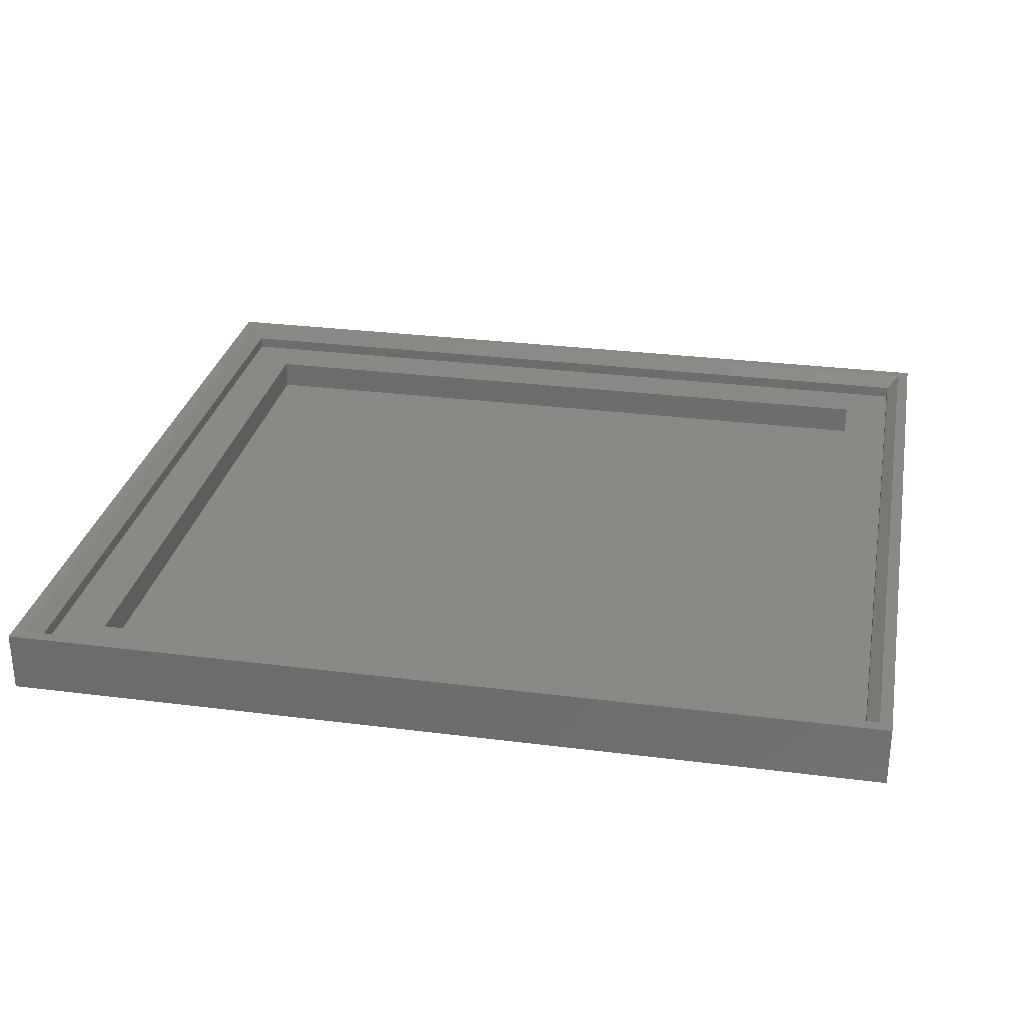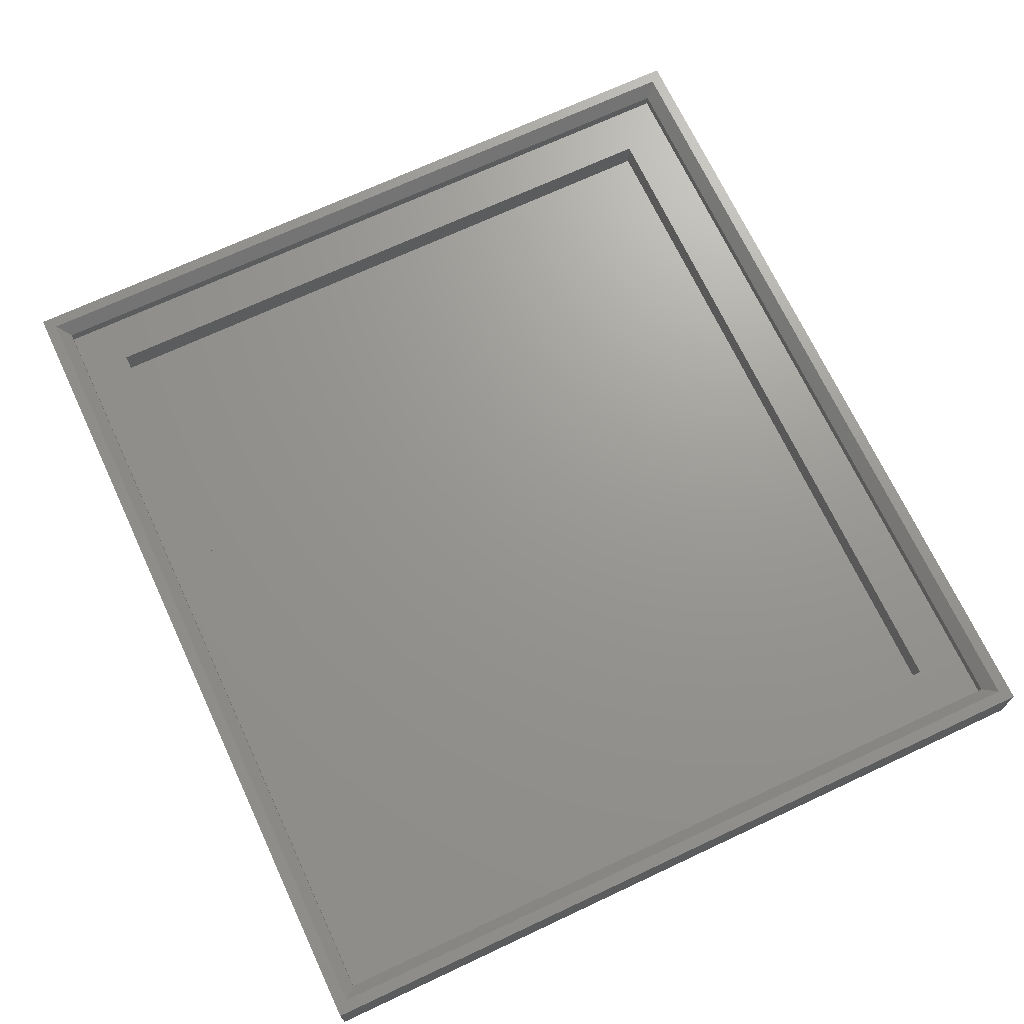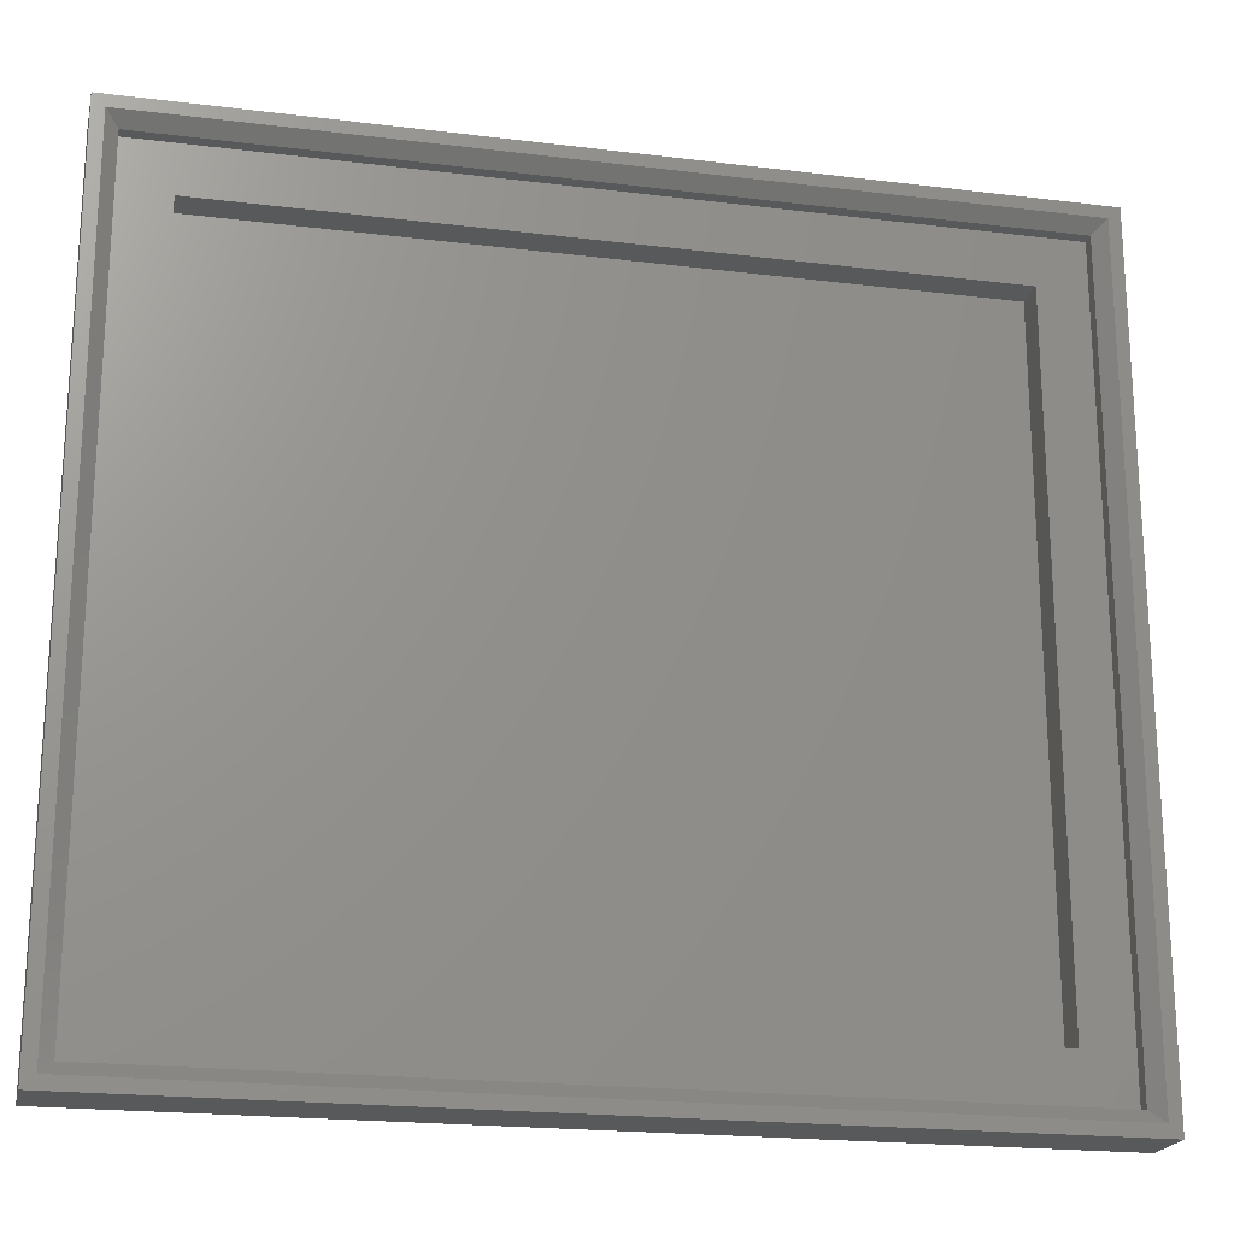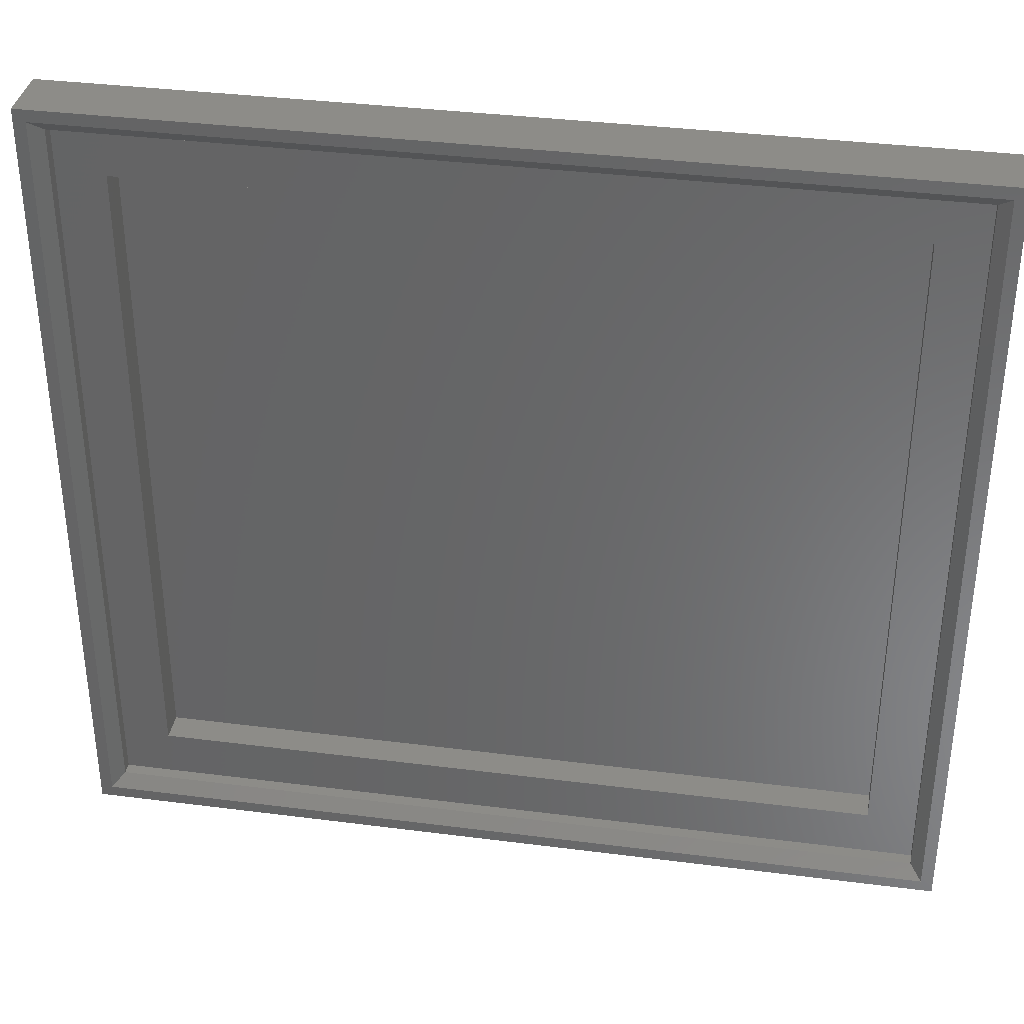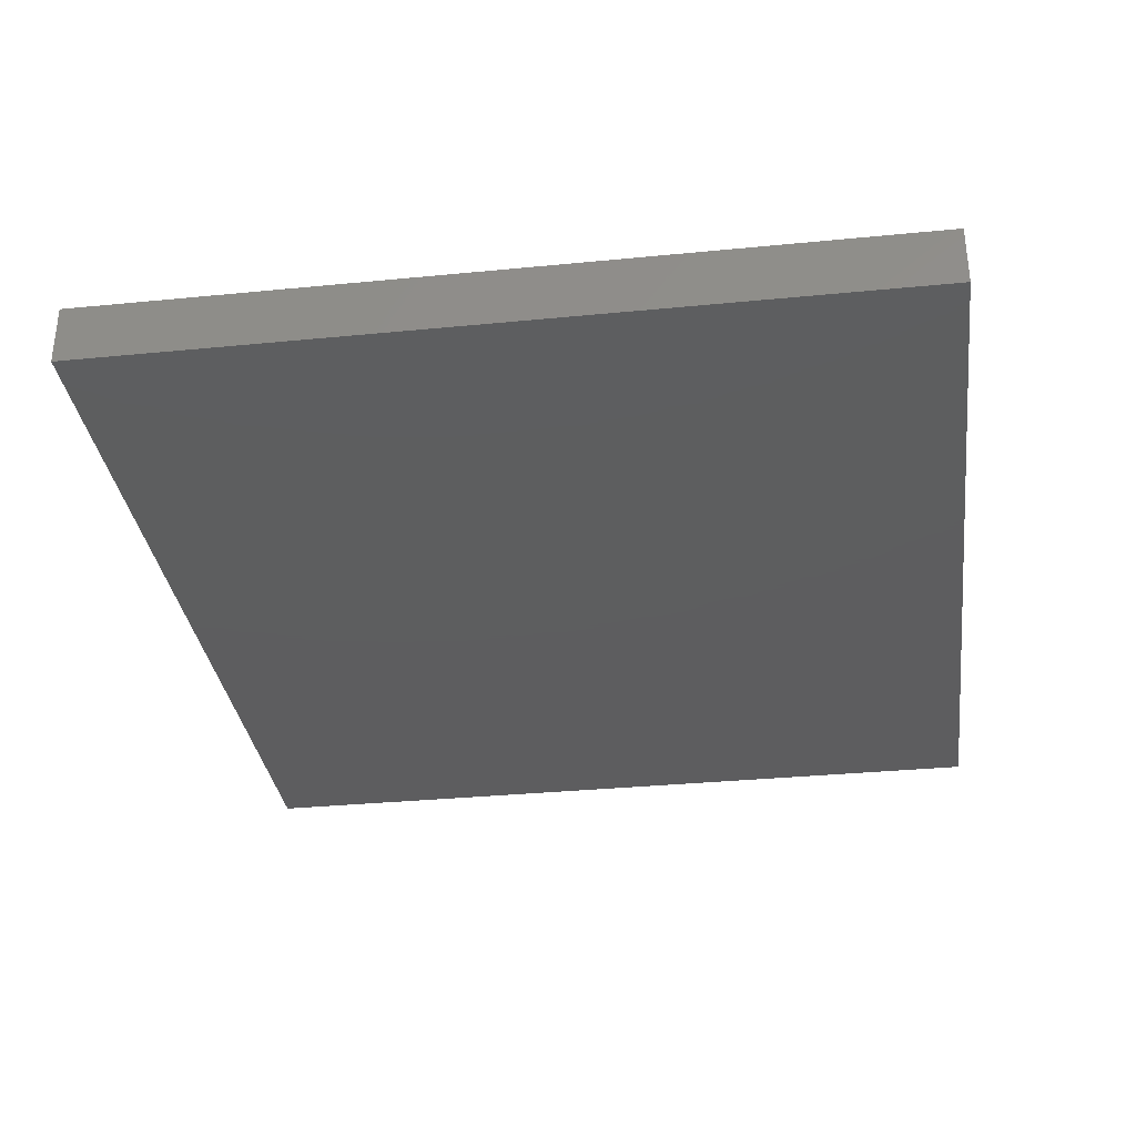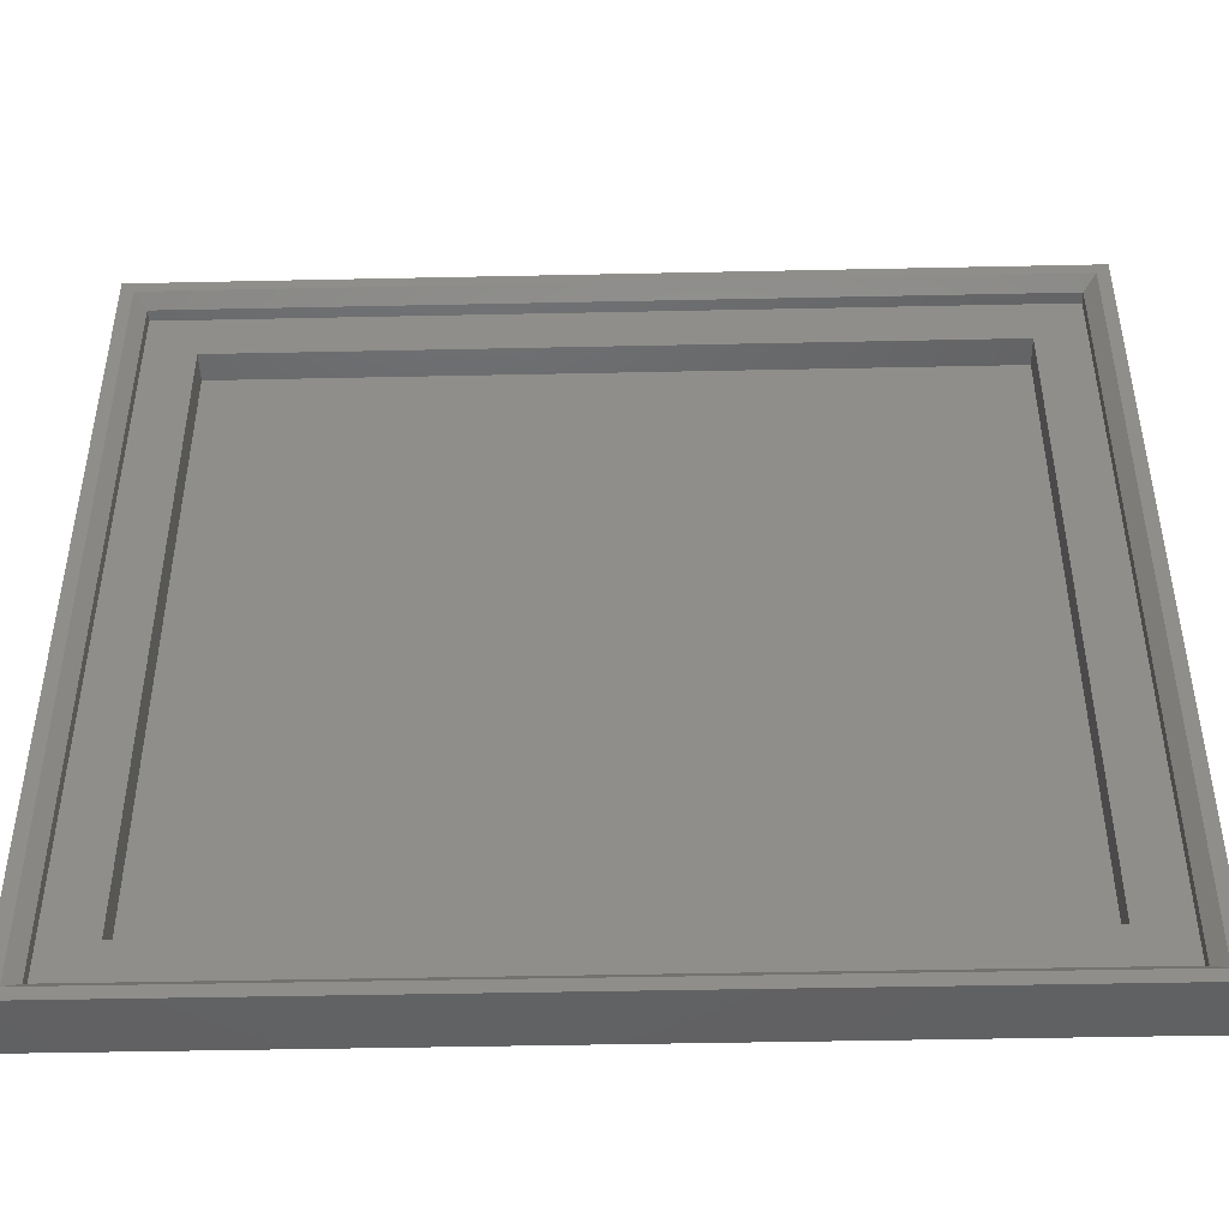
<metadata>
{"format":"stl","ext":"stl","renderer":"f3d","projection":"perspective","resolution":1024,"background":"white","views":[{"elev":28.9,"azim":10.8,"up":"+Z"},{"elev":70.1,"azim":64.9,"up":"+Z"},{"elev":-20.6,"azim":-12.6,"up":"+Y"},{"elev":35.8,"azim":9.6,"up":"+Y"},{"elev":-33.1,"azim":97.7,"up":"+Z"},{"elev":-45.7,"azim":1.4,"up":"+Y"}]}
</metadata>
<code>
# stl→obj: 28 verts, 52 faces
v 72.1 66.1 5
v 2 65.1 4
v 71.1 65.1 4
v 1 66.1 5
v 2 2 4
v 1 1 5
v 71.1 2 4
v 72.1 1 5
v 73.1 67.1 0
v 73.1 0 5
v 73.1 0 0
v 73.1 67.1 5
v 71.1 2 3
v 71.1 65.1 3
v 0 67.1 5
v 0 67.1 0
v 0 0 0
v 0 0 5
v 2 65.1 3
v 2 2 3
v 67.1 6 0.5
v 6 61.1 0.5
v 6 6 0.5
v 67.1 61.1 0.5
v 67.1 61.1 3
v 67.1 6 3
v 6 6 3
v 6 61.1 3
f 1 2 3
f 2 1 4
f 5 4 6
f 4 5 2
f 6 7 5
f 7 6 8
f 1 7 8
f 7 1 3
f 9 10 11
f 10 9 12
f 3 13 7
f 13 3 14
f 15 9 16
f 9 15 12
f 15 17 18
f 17 15 16
f 19 5 20
f 5 19 2
f 10 17 11
f 17 10 18
f 5 13 20
f 13 5 7
f 18 6 15
f 6 18 10
f 6 10 8
f 8 10 1
f 15 4 12
f 4 15 6
f 12 4 1
f 12 1 10
f 9 17 16
f 17 9 11
f 3 19 14
f 19 3 2
f 21 22 23
f 22 21 24
f 25 21 26
f 21 25 24
f 27 21 23
f 21 27 26
f 25 22 24
f 22 25 28
f 22 27 23
f 27 22 28
f 20 27 19
f 27 20 13
f 27 13 26
f 26 13 25
f 19 28 14
f 28 19 27
f 14 28 25
f 14 25 13

</code>
